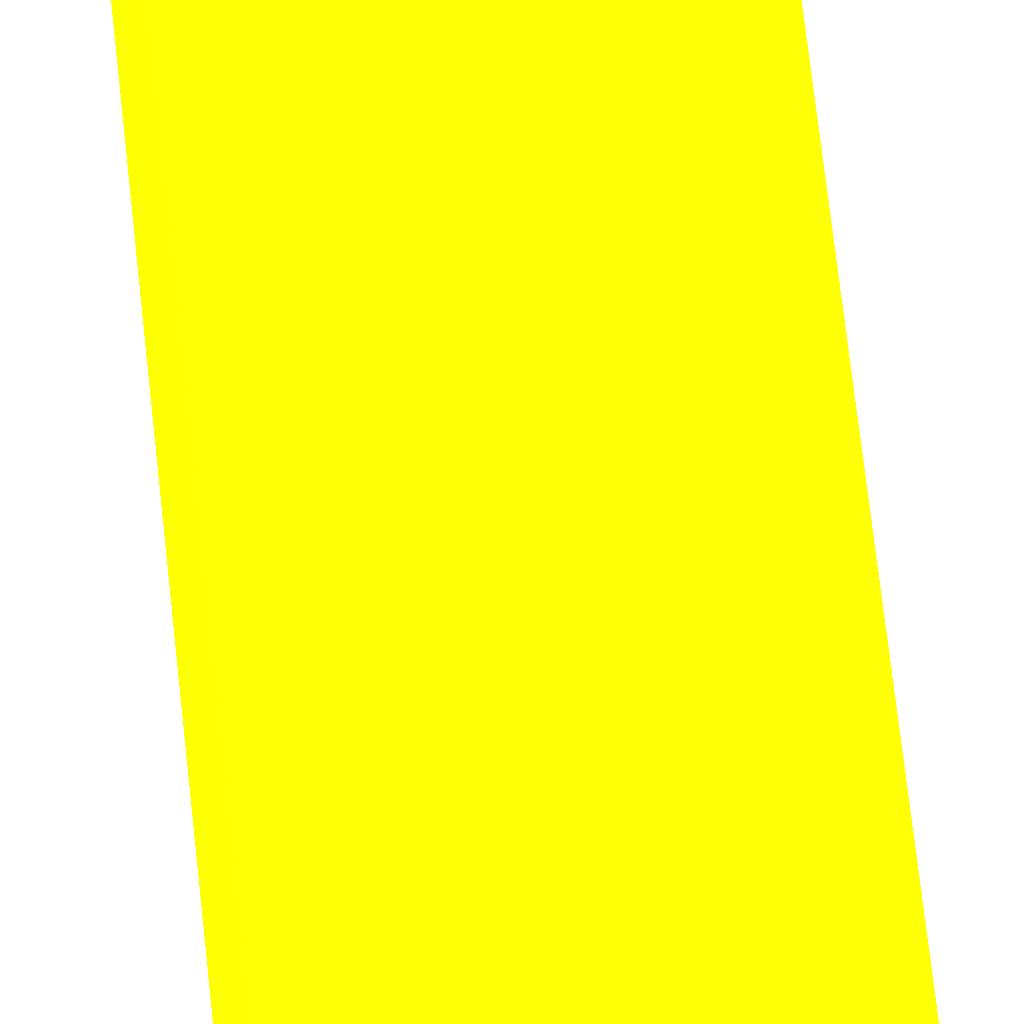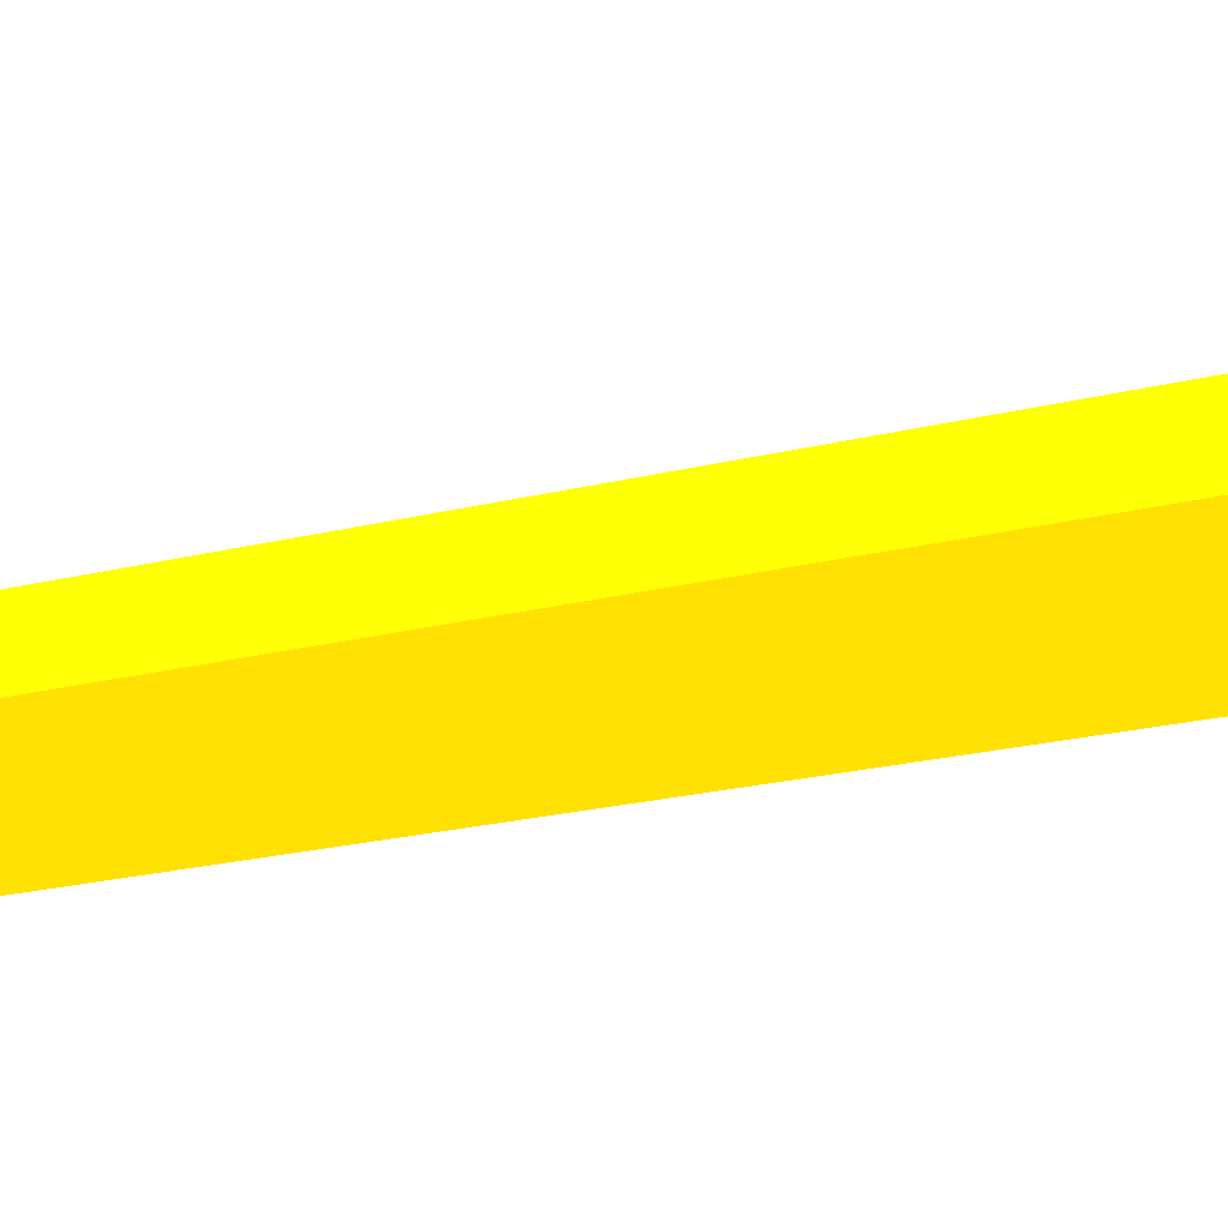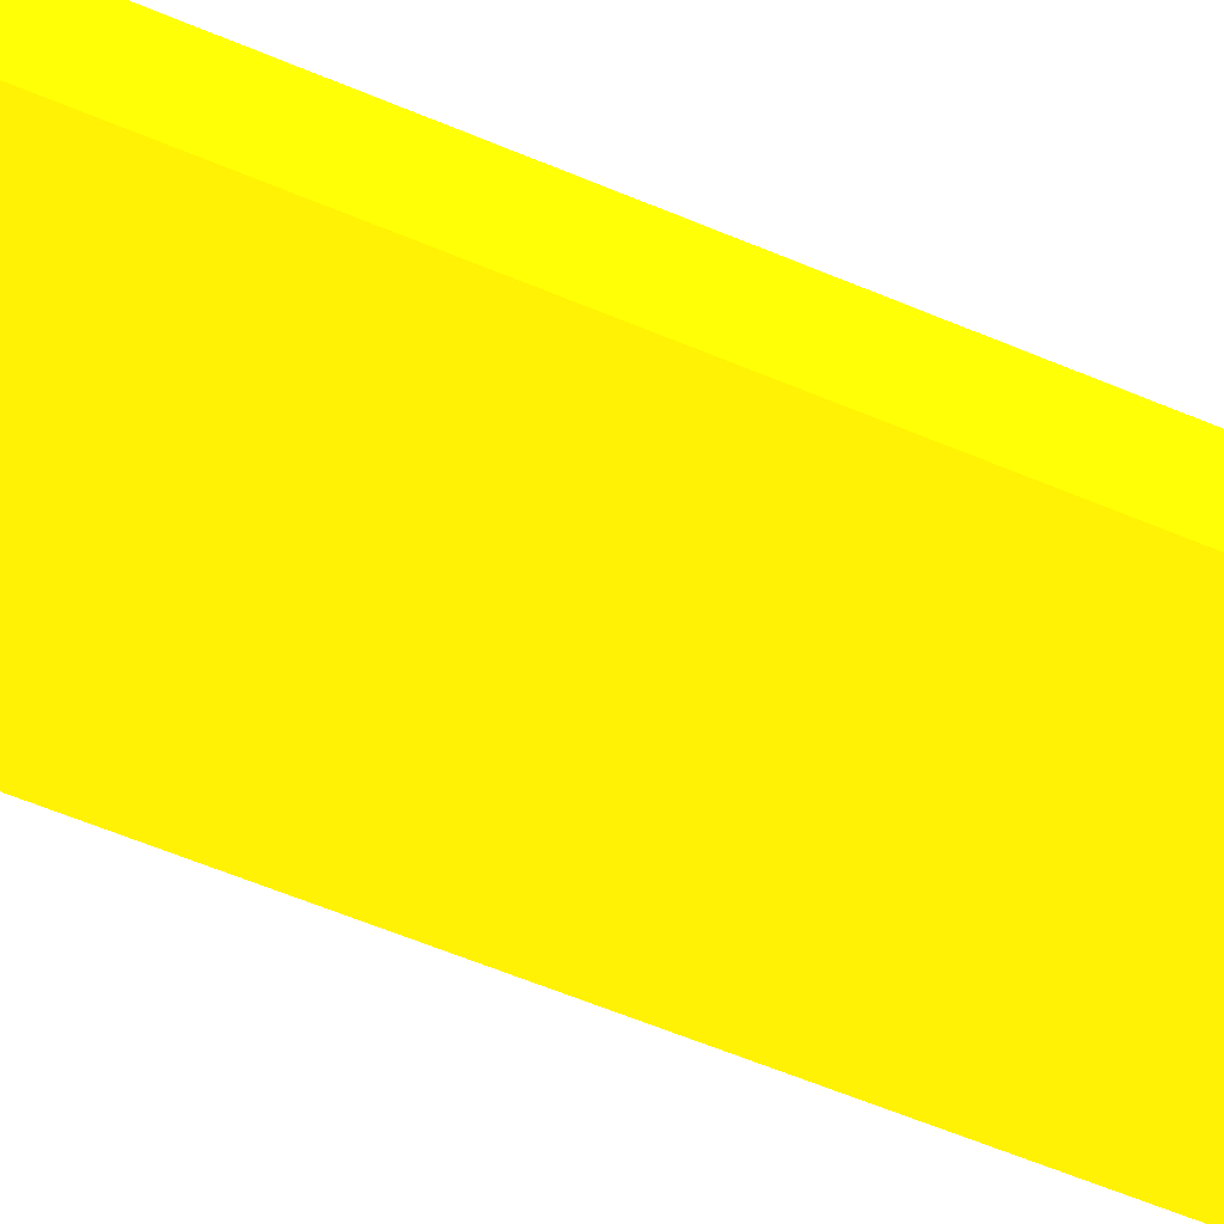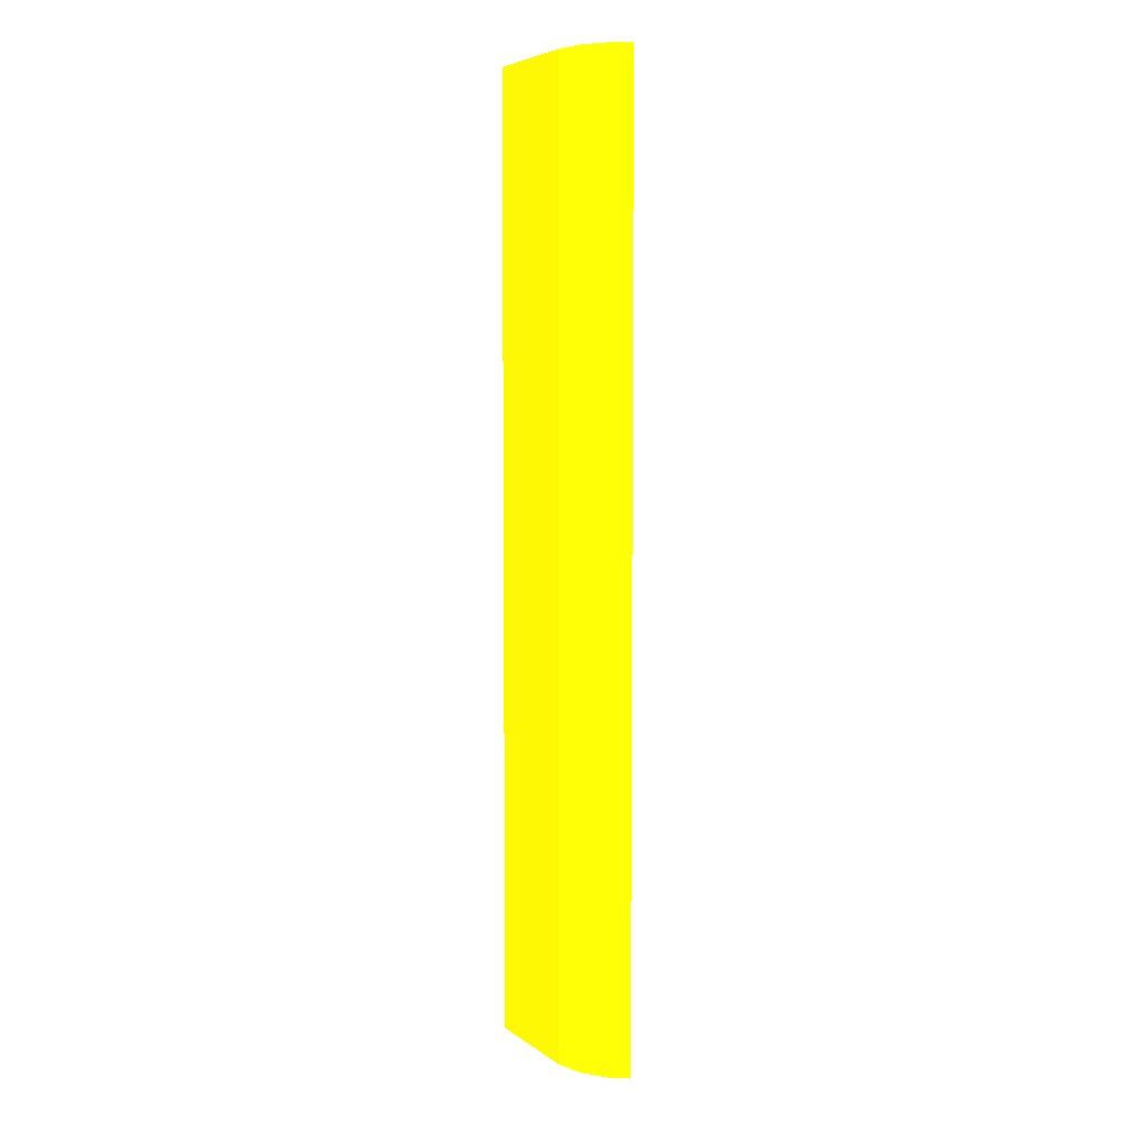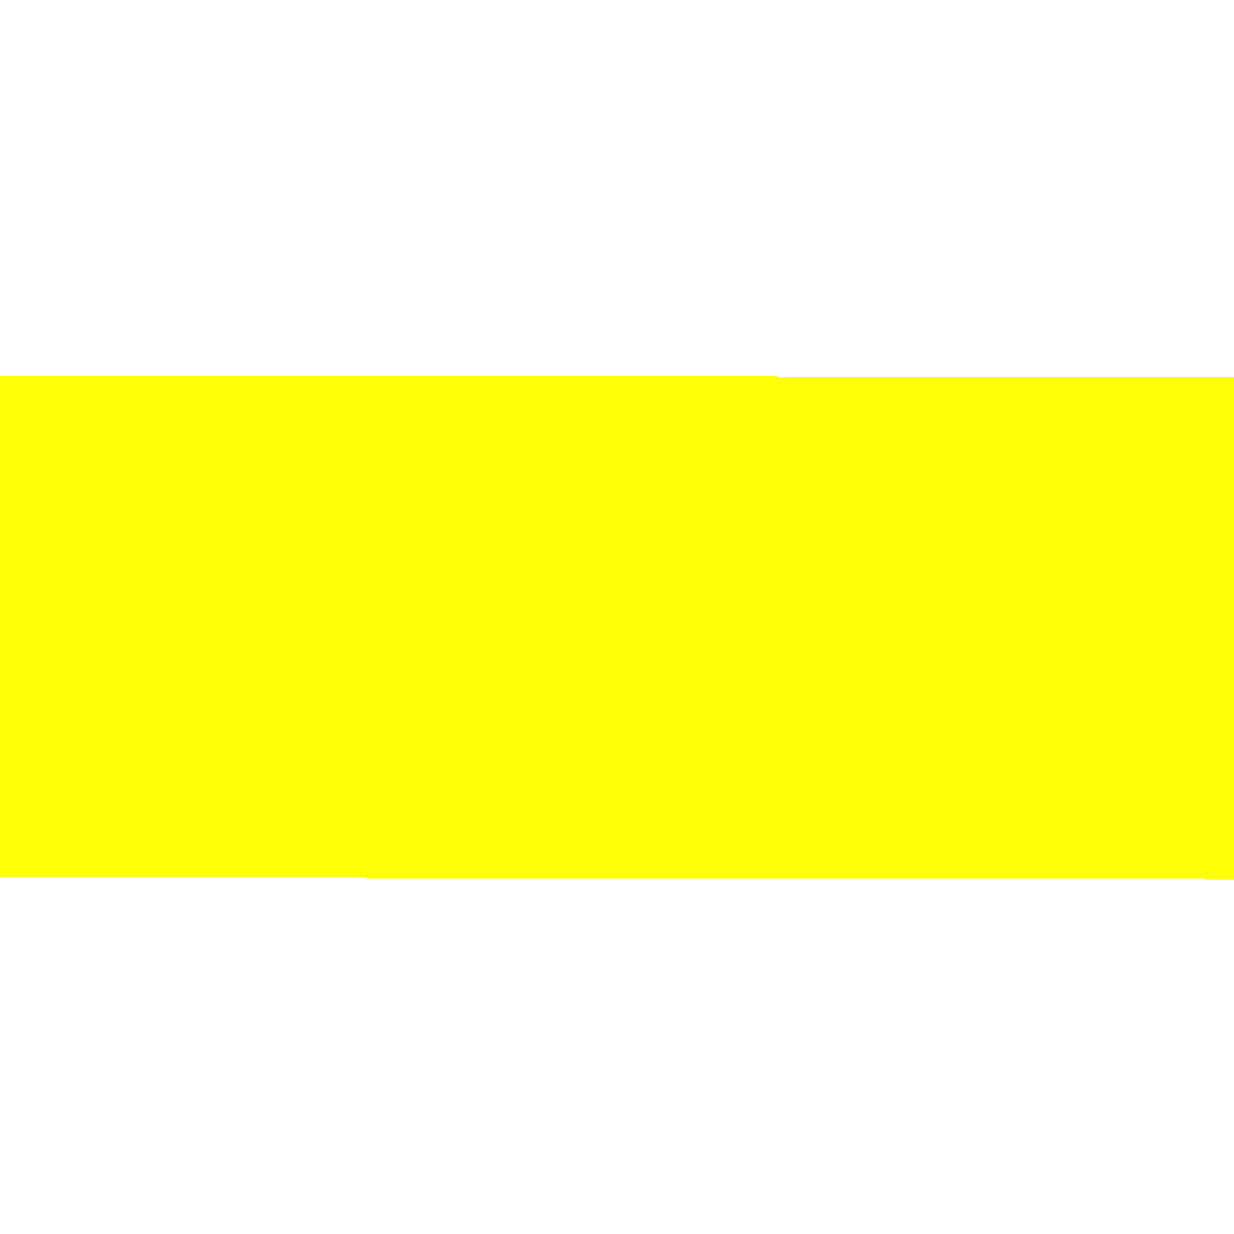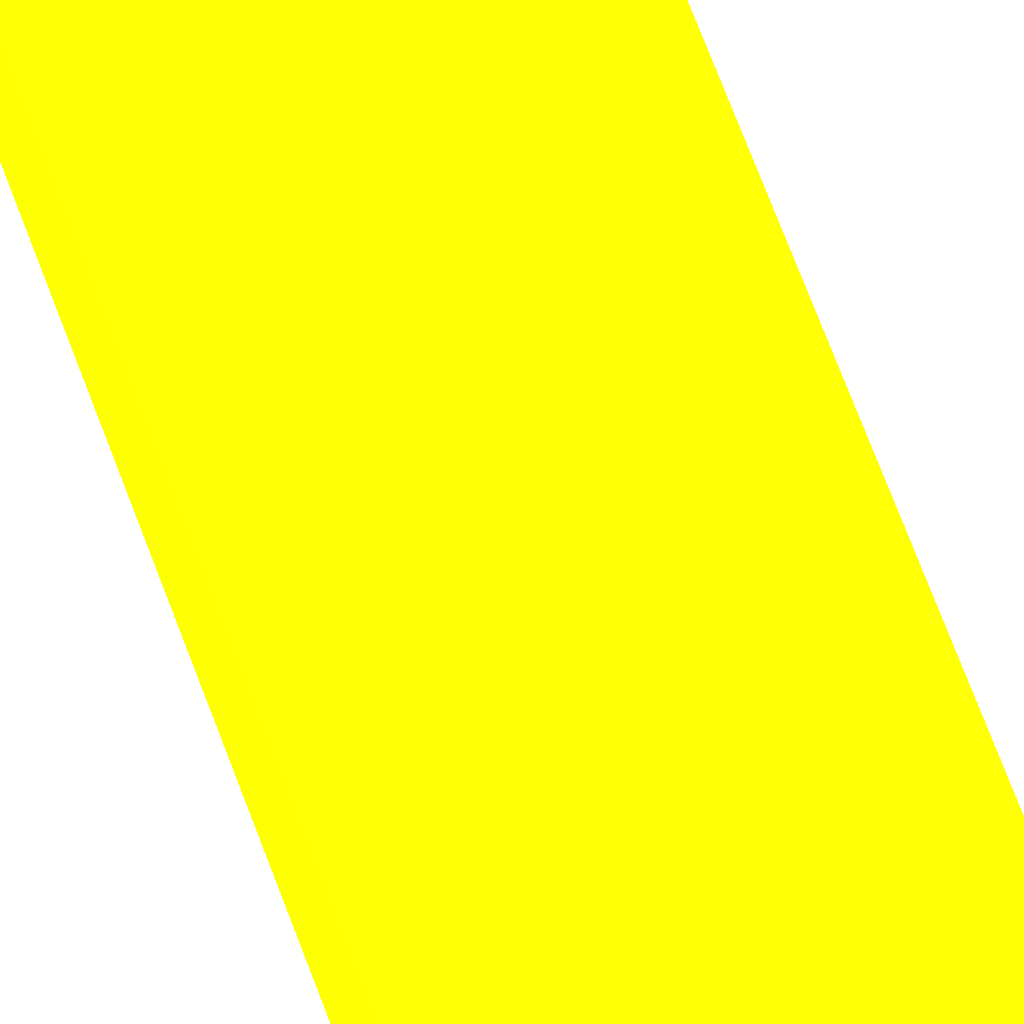
<metadata>
{"format":"obj","ext":"obj","renderer":"f3d","projection":"perspective","resolution":1024,"background":"white","views":[{"elev":70.9,"azim":-6.3,"up":"+Y"},{"elev":-11.9,"azim":-51.5,"up":"+Y"},{"elev":-47.8,"azim":63.2,"up":"+Y"},{"elev":5.4,"azim":-117.2,"up":"+Z"},{"elev":22.6,"azim":-89.8,"up":"+Y"},{"elev":74.9,"azim":-21.0,"up":"+Y"}]}
</metadata>
<code>
v -1.544 6.55 -6.101 0.9882 0.6863 0.01176
v -2.396 6.55 -6.101 0.9882 0.6863 0.01176
v -1.544 6.25 -6.101 0.9882 0.6863 0.01176
v -1.544 6.55 -12.86 0.9882 0.6863 0.01176
v -2.607 6.495 -6.101 0.9882 0.6863 0.01176
v -2.396 6.55 -12.86 0.9882 0.6863 0.01176
v -2.258 6.249 -6.101 0.9882 0.6863 0.01176
v -1.544 6.25 -12.86 0.9882 0.6863 0.01176
v -2.783 6.366 -6.101 0.9882 0.6863 0.01176
v -2.607 6.495 -12.86 0.9882 0.6863 0.01176
v -2.677 6.444 -12.86 0.9882 0.6863 0.01176
v -2.857 6.249 -6.101 0.9882 0.6863 0.01176
v -2.258 6.249 -12.86 0.9882 0.6863 0.01176
v -2.783 6.366 -12.86 0.9882 0.6863 0.01176
v -2.857 6.249 -12.86 0.9882 0.6863 0.01176
f 1 2 5
f 1 5 9
f 1 9 12
f 1 12 7
f 1 7 3
f 1 3 8
f 1 8 4
f 1 4 6
f 1 6 2
f 2 6 10
f 2 10 5
f 3 7 13
f 3 13 8
f 4 8 13
f 4 13 15
f 4 15 14
f 4 14 11
f 4 11 10
f 4 10 6
f 5 10 11
f 5 11 9
f 7 12 15
f 7 15 13
f 9 11 14
f 9 14 15
f 9 15 12

</code>
